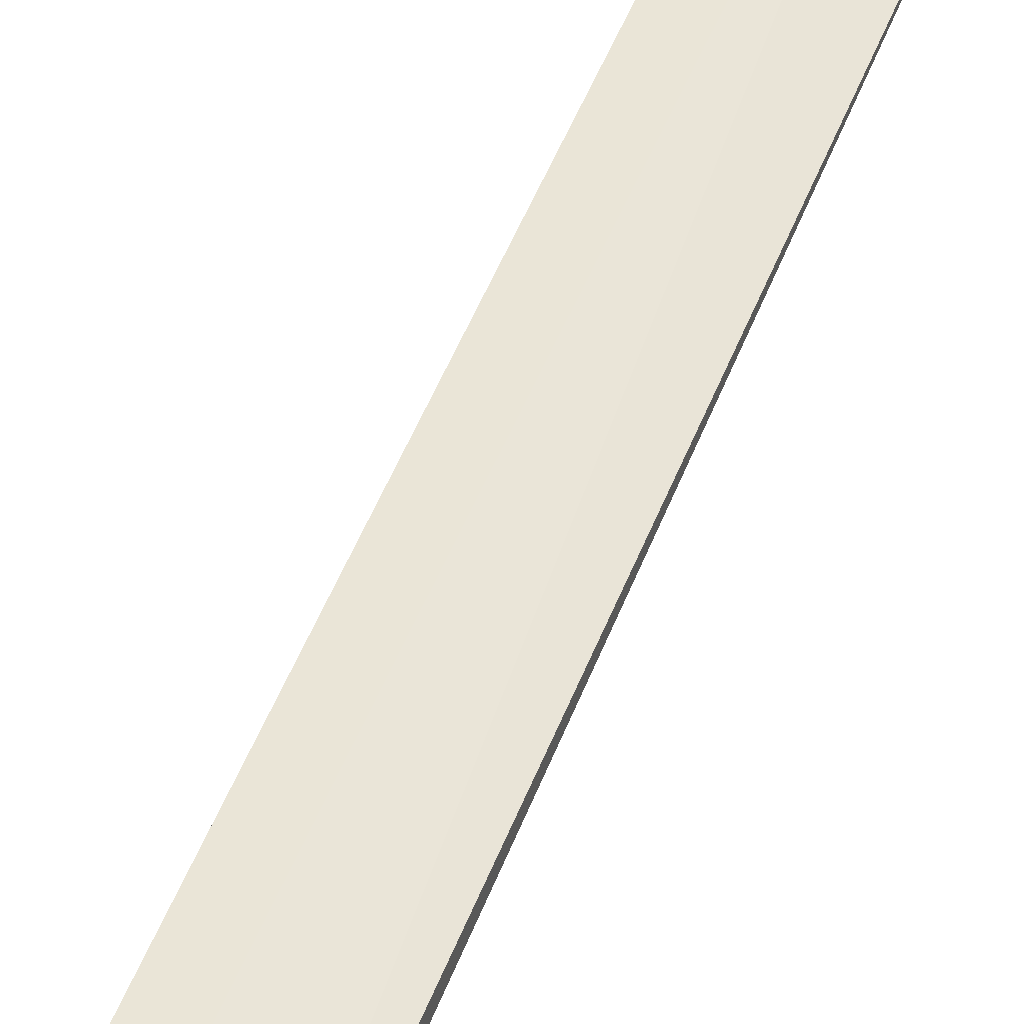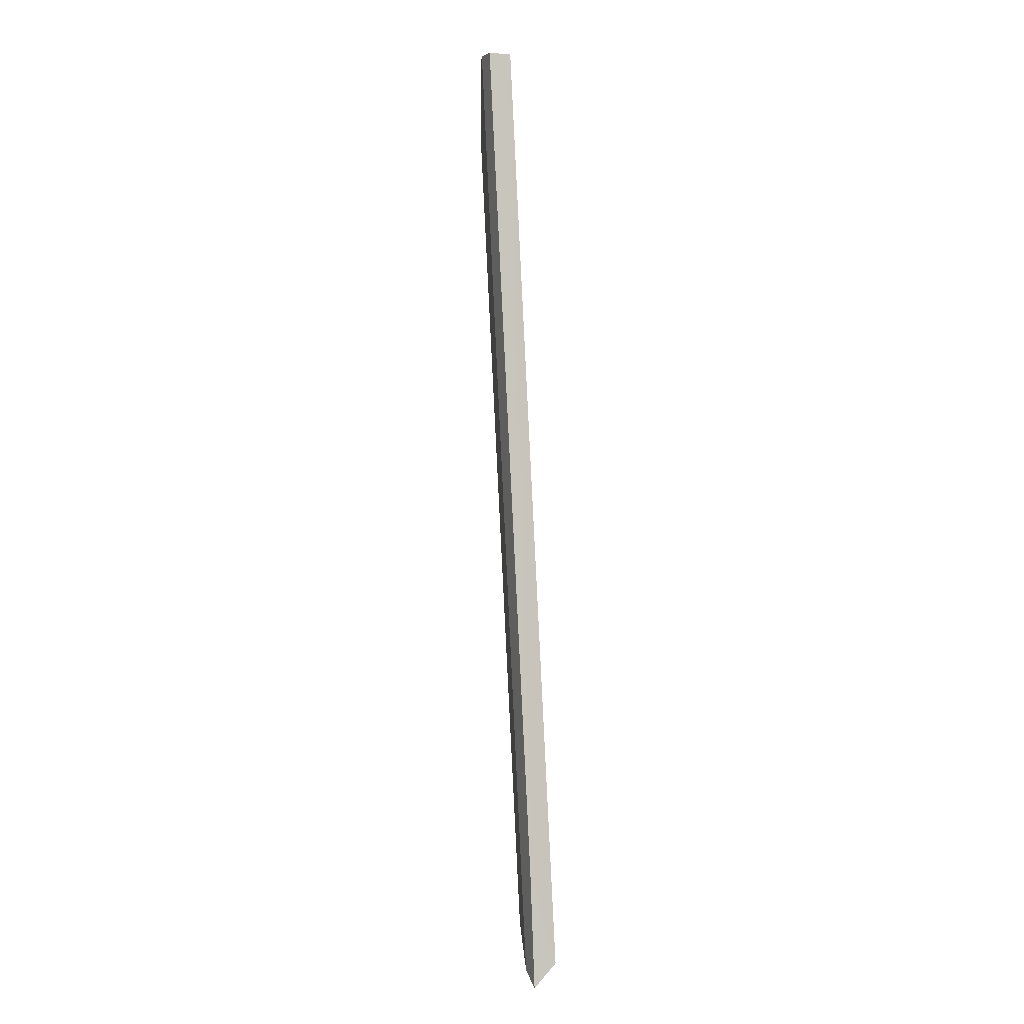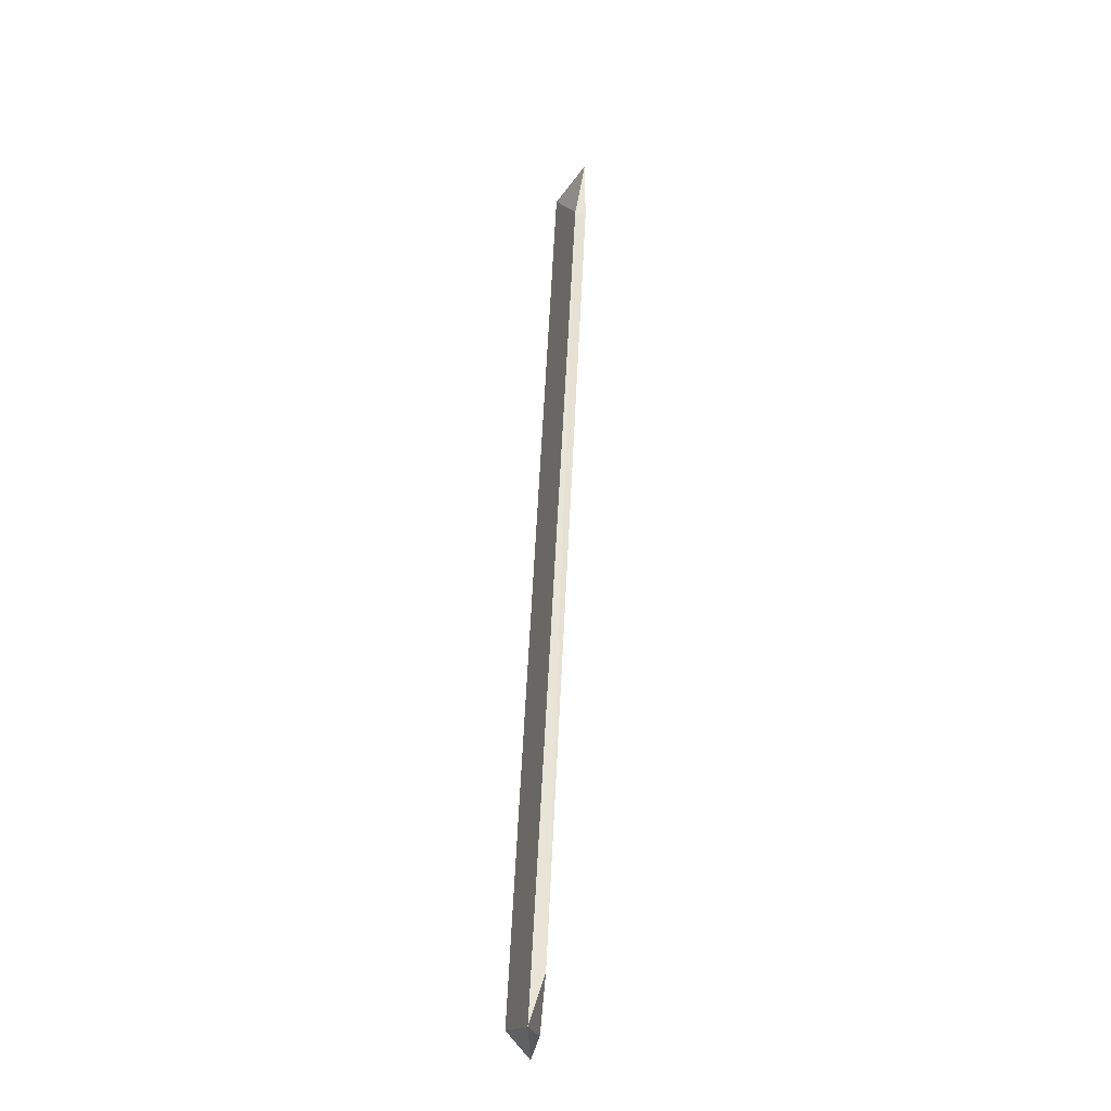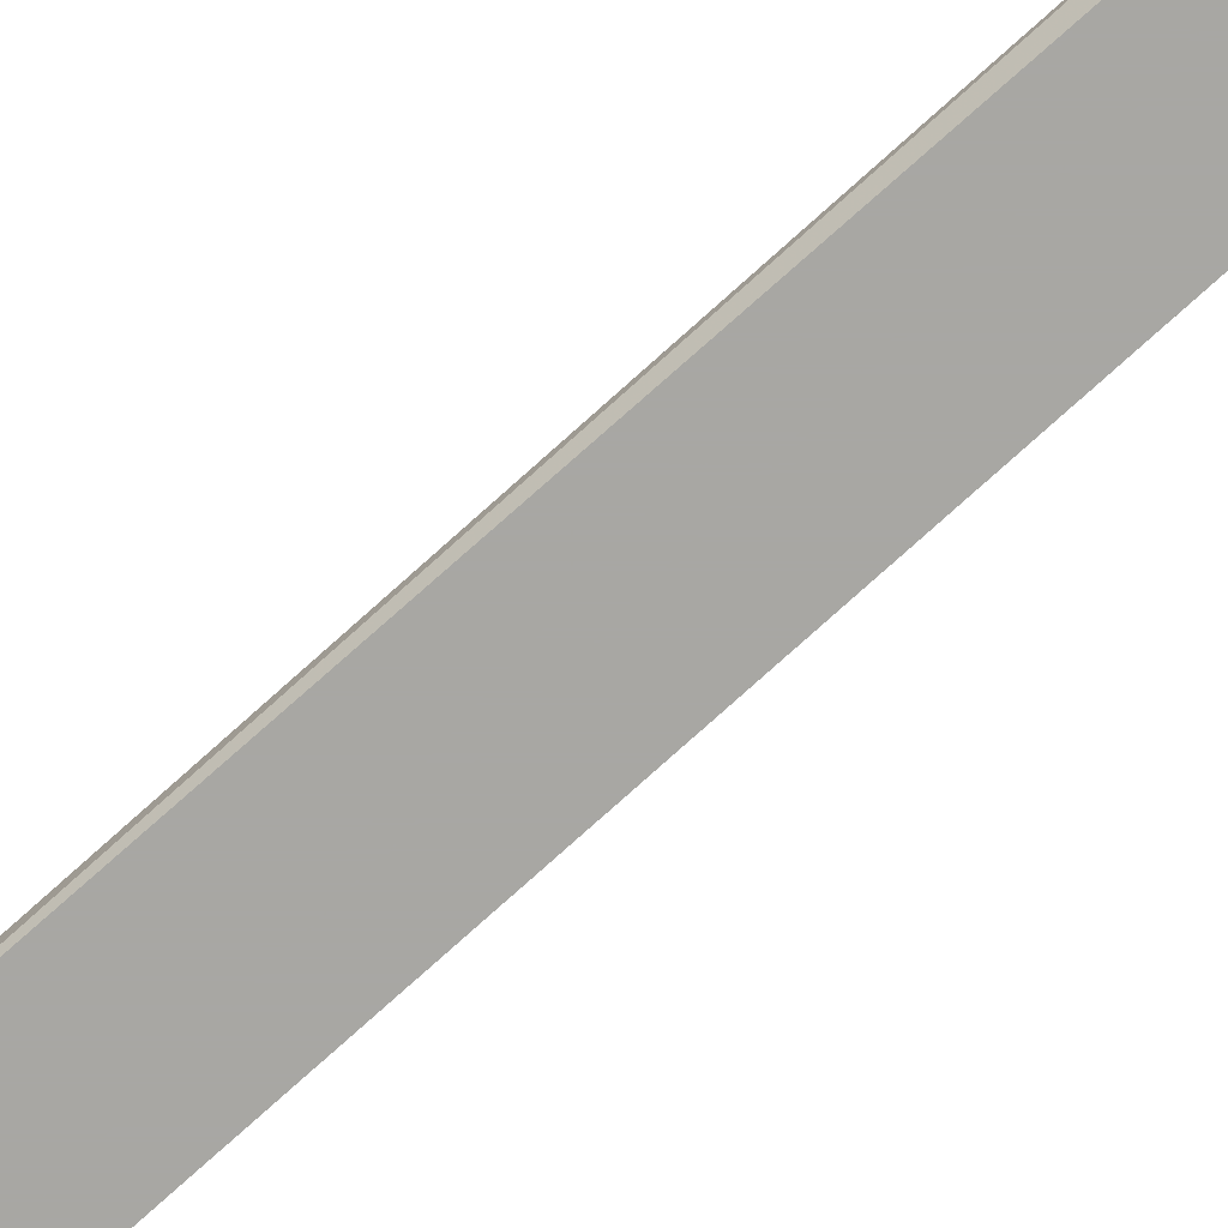
<metadata>
{"format":"obj","ext":"obj","renderer":"f3d","projection":"perspective","resolution":1024,"background":"white","views":[{"elev":44.3,"azim":26.8,"up":"+Y"},{"elev":4.0,"azim":-111.4,"up":"+Z"},{"elev":-39.7,"azim":69.8,"up":"+Z"},{"elev":-74.5,"azim":140.1,"up":"+Y"}]}
</metadata>
<code>
v -0.7308 0.06502 -0.003267
v -0.7058 0.06729 0.1851
v -0.7126 0.06956 0.1851
v -0.7172 0.06502 0.1851
v -0.7421 0.06956 -0.003267
v -0.7421 0.06502 0.001288
v -0.7285 0.06729 0.005825
v -0.7058 0.06502 0.1692
v -0.7172 0.06956 0.1851
v -0.7376 0.06956 -0.00098
v -0.7058 0.06729 0.1692
v -0.7398 0.06956 0.01944
f 9 5 12
f 2 3 4
f 1 4 6
f 5 1 6
f 2 4 8
f 4 1 8
f 1 7 8
f 4 3 9
f 3 5 9
f 1 5 10
f 5 3 10
f 7 1 10
f 7 10 11
f 3 2 11
f 2 8 11
f 8 7 11
f 10 3 11
f 6 4 12
f 5 6 12
f 4 9 12

</code>
